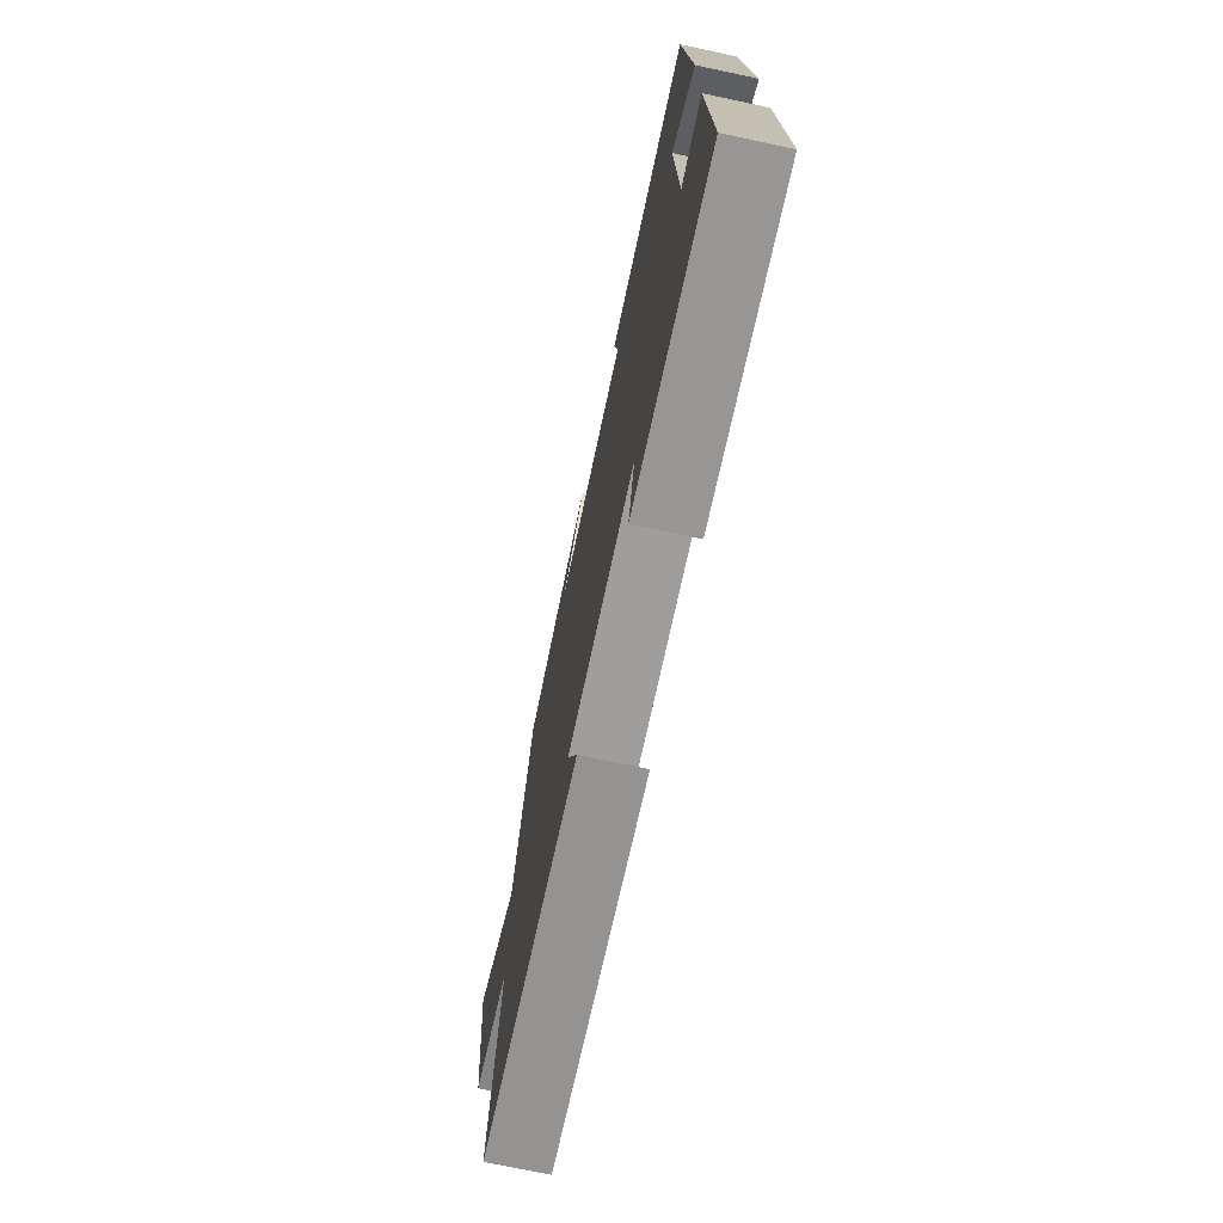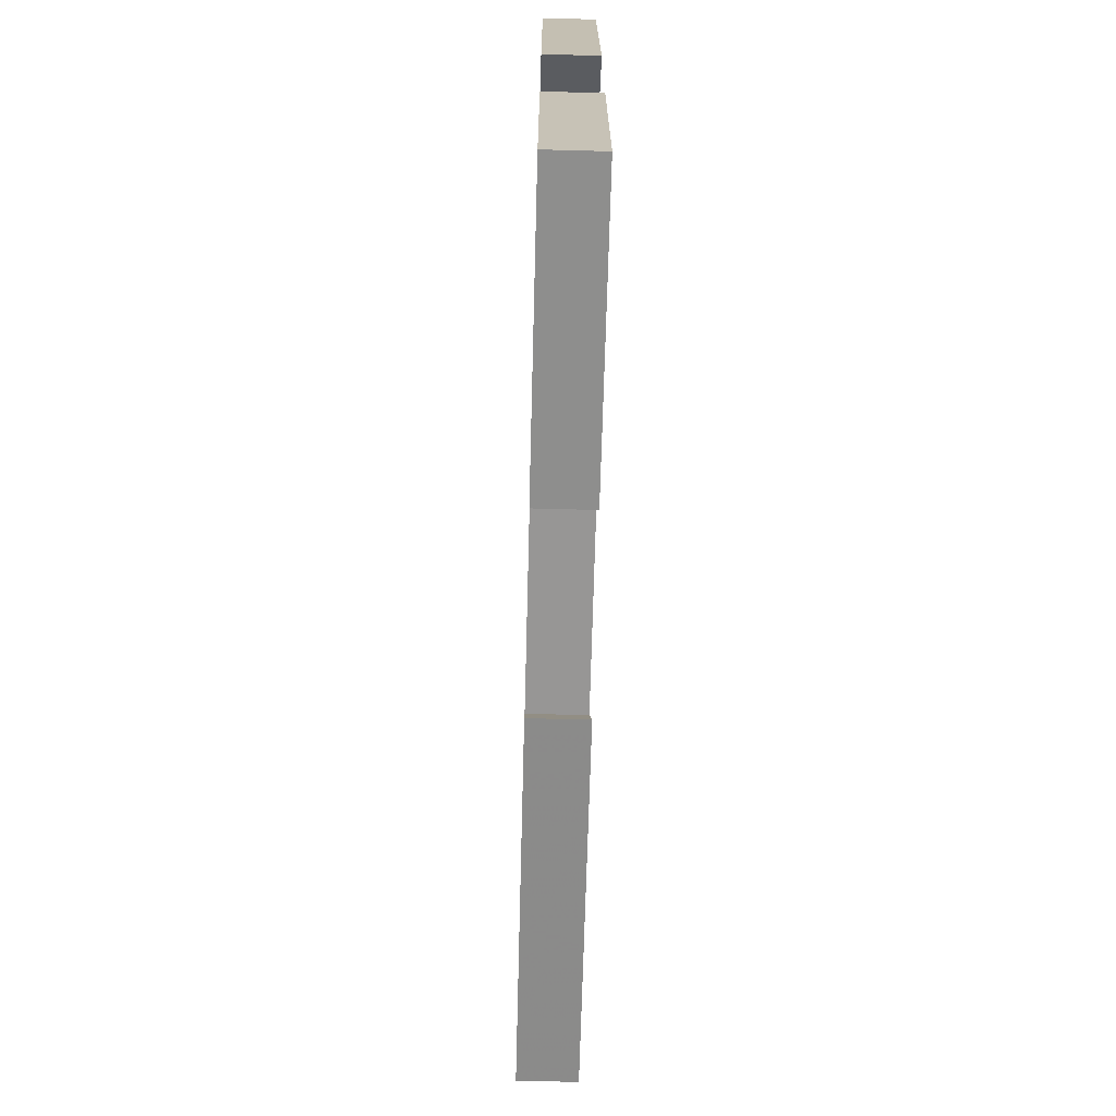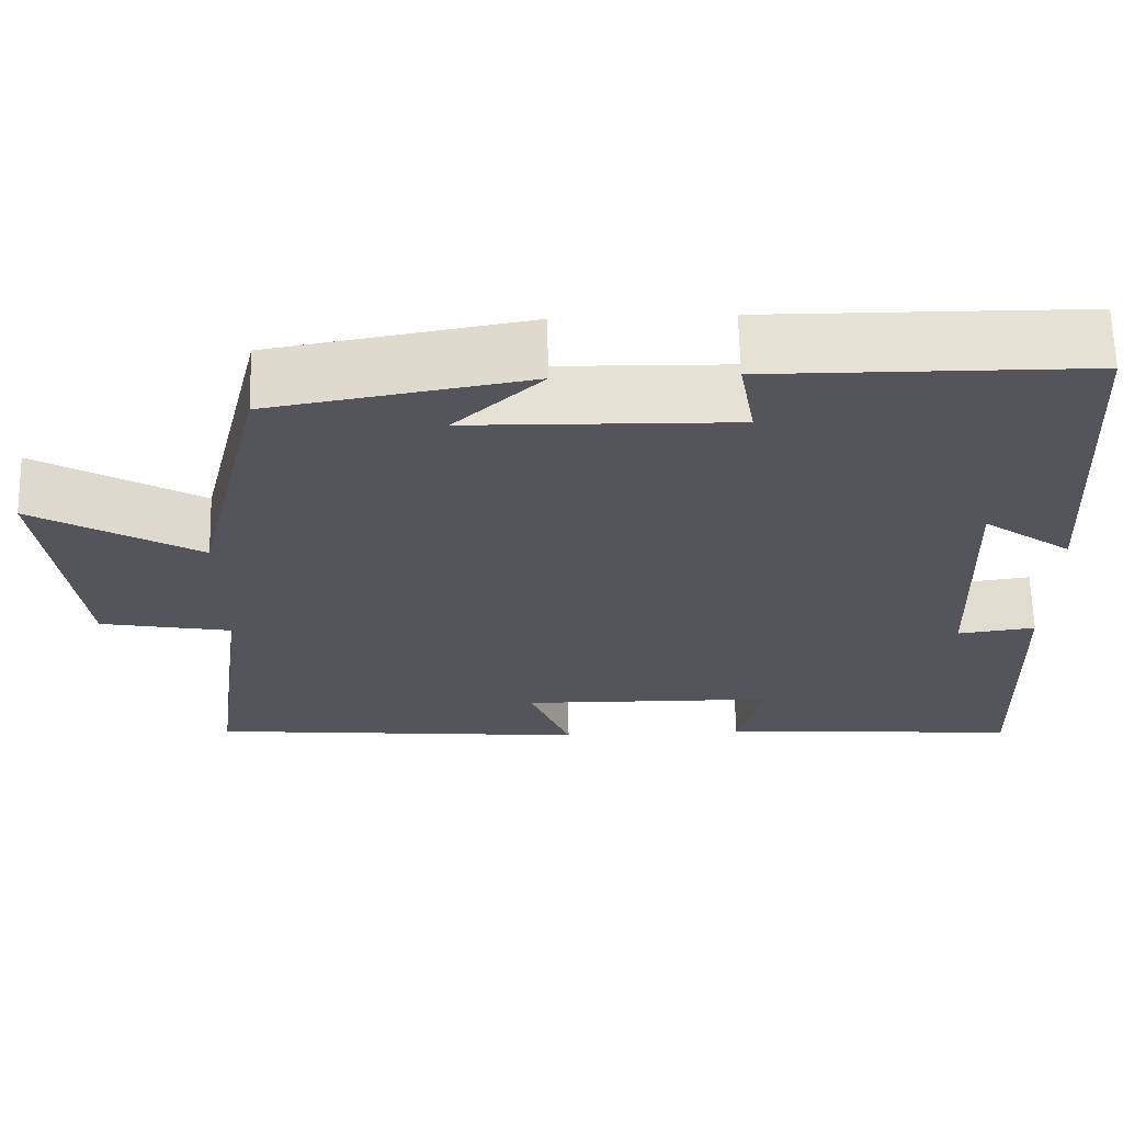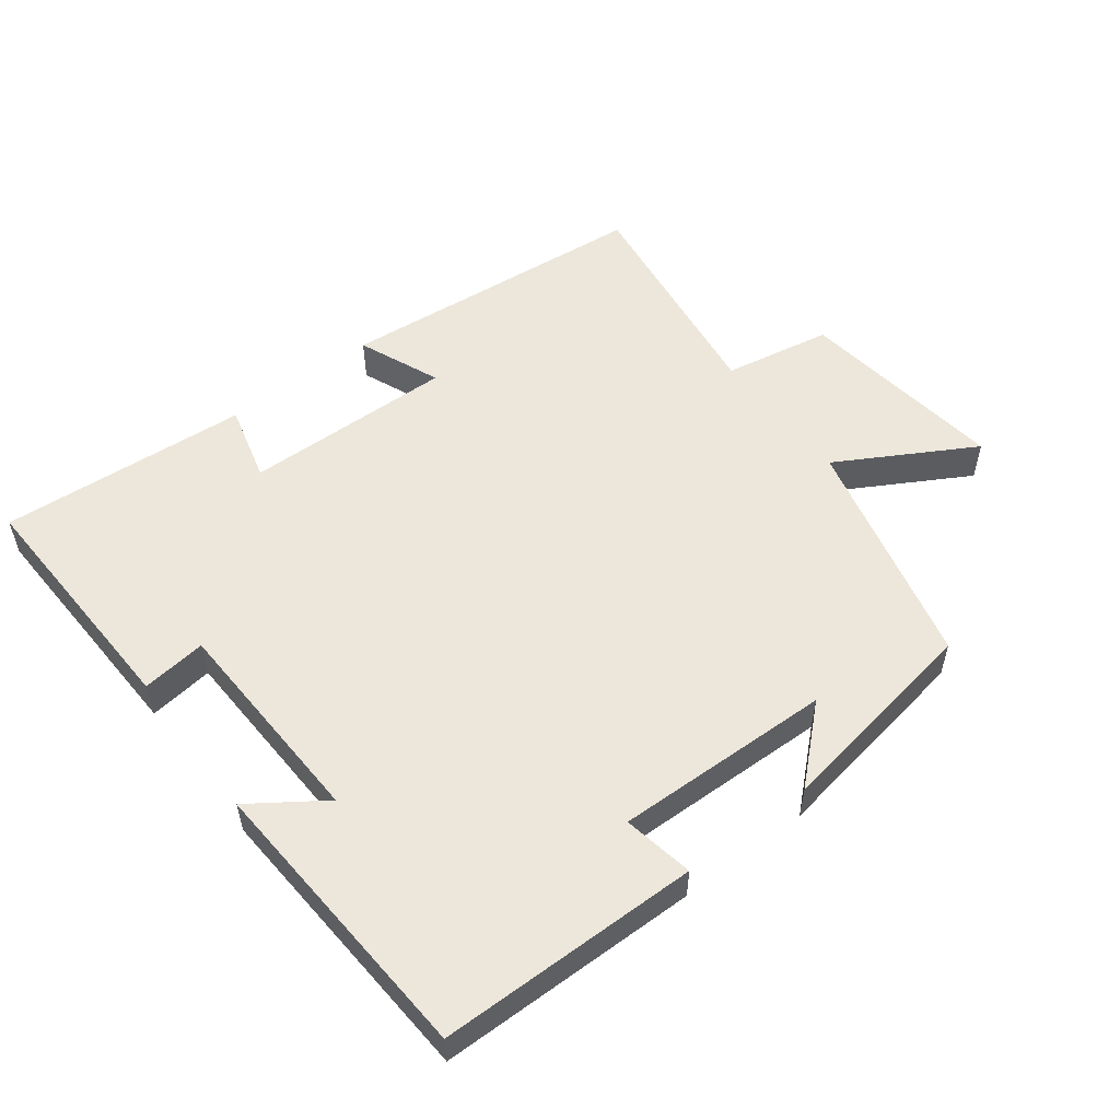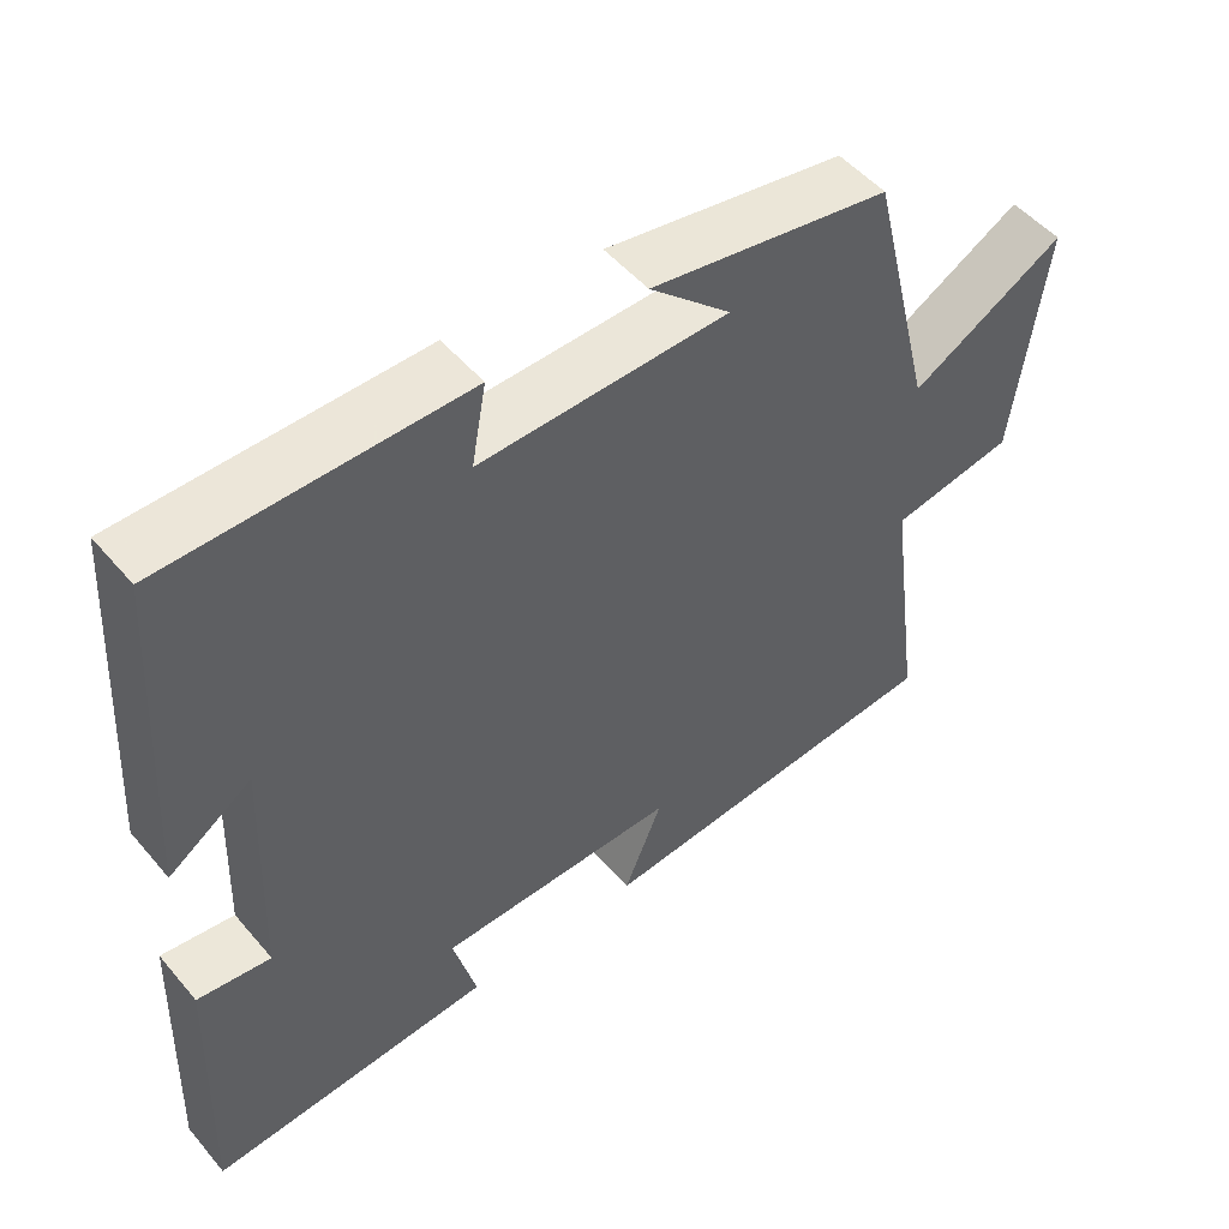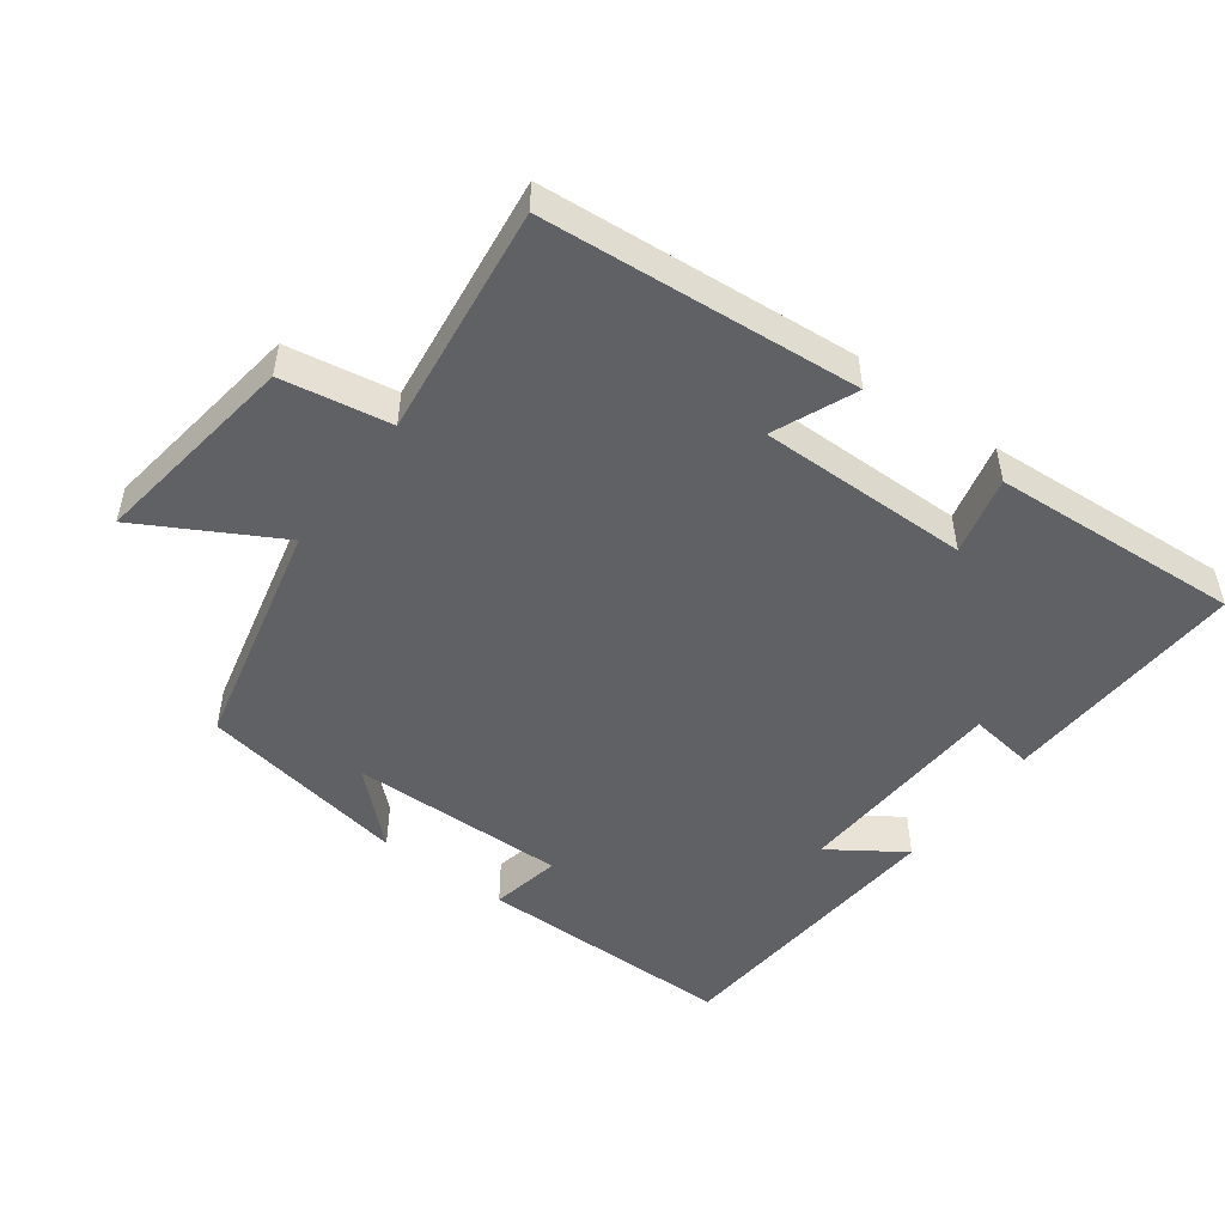
<metadata>
{"format":"obj","ext":"obj","renderer":"f3d","projection":"perspective","resolution":1024,"background":"white","views":[{"elev":-72.1,"azim":-102.0,"up":"+Z"},{"elev":-69.0,"azim":-91.5,"up":"+Z"},{"elev":64.9,"azim":178.6,"up":"+Z"},{"elev":54.1,"azim":-37.3,"up":"+Y"},{"elev":50.8,"azim":-38.8,"up":"+Z"},{"elev":-49.4,"azim":142.9,"up":"+Y"}]}
</metadata>
<code>
v 0.546 0.07 -0.457
v 0.084 0.07 -0.5
v 0.134 0.07 -0.379
v -0.176 0.07 -0.385
v -0.146 0.07 -0.5
v -0.513 0.07 -0.527
v -0.5 0.07 -0.166
v -0.405 0.07 -0.178
v -0.393 0.07 0.138
v -0.5 0.07 0.064
v -0.473 0.07 0.496
v -0.089 0.07 0.5
v -0.108 0.07 0.396
v 0.212 0.07 0.404
v 0.107 0.07 0.5
v 0.416 0.07 0.448
v 0.5 0.07 0.106
v 0.699 0.07 0.219
v 0.659 0.07 -0.089
v 0.5 0.07 -0.118
v 0.546 0 -0.457
v 0.084 0 -0.5
v 0.134 0 -0.379
v -0.176 0 -0.385
v -0.146 0 -0.5
v -0.513 0 -0.527
v -0.5 0 -0.166
v -0.405 0 -0.178
v -0.393 0 0.138
v -0.5 0 0.064
v -0.473 0 0.496
v -0.089 0 0.5
v -0.108 0 0.396
v 0.212 0 0.404
v 0.107 0 0.5
v 0.416 0 0.448
v 0.5 0 0.106
v 0.699 0 0.219
v 0.659 0 -0.089
v 0.5 0 -0.118
f 17 18 19 20
f 16 17 20
f 14 15 16
f 14 16 20 1
f 10 11 12 13
f 9 10 13
f 8 9 13 14
f 5 6 7 8
f 4 5 8
f 3 4 8 14
f 1 2 3
f 1 3 14
f 40 39 38 37
f 40 37 36
f 36 35 34
f 21 40 36 34
f 33 32 31 30
f 33 30 29
f 34 33 29 28
f 28 27 26 25
f 28 25 24
f 34 28 24 23
f 23 22 21
f 34 23 21
f 1 21 22 2
f 2 22 23 3
f 3 23 24 4
f 4 24 25 5
f 5 25 26 6
f 6 26 27 7
f 7 27 28 8
f 8 28 29 9
f 9 29 30 10
f 10 30 31 11
f 11 31 32 12
f 12 32 33 13
f 13 33 34 14
f 14 34 35 15
f 15 35 36 16
f 16 36 37 17
f 17 37 38 18
f 18 38 39 19
f 19 39 40 20
f 20 40 21 1

</code>
